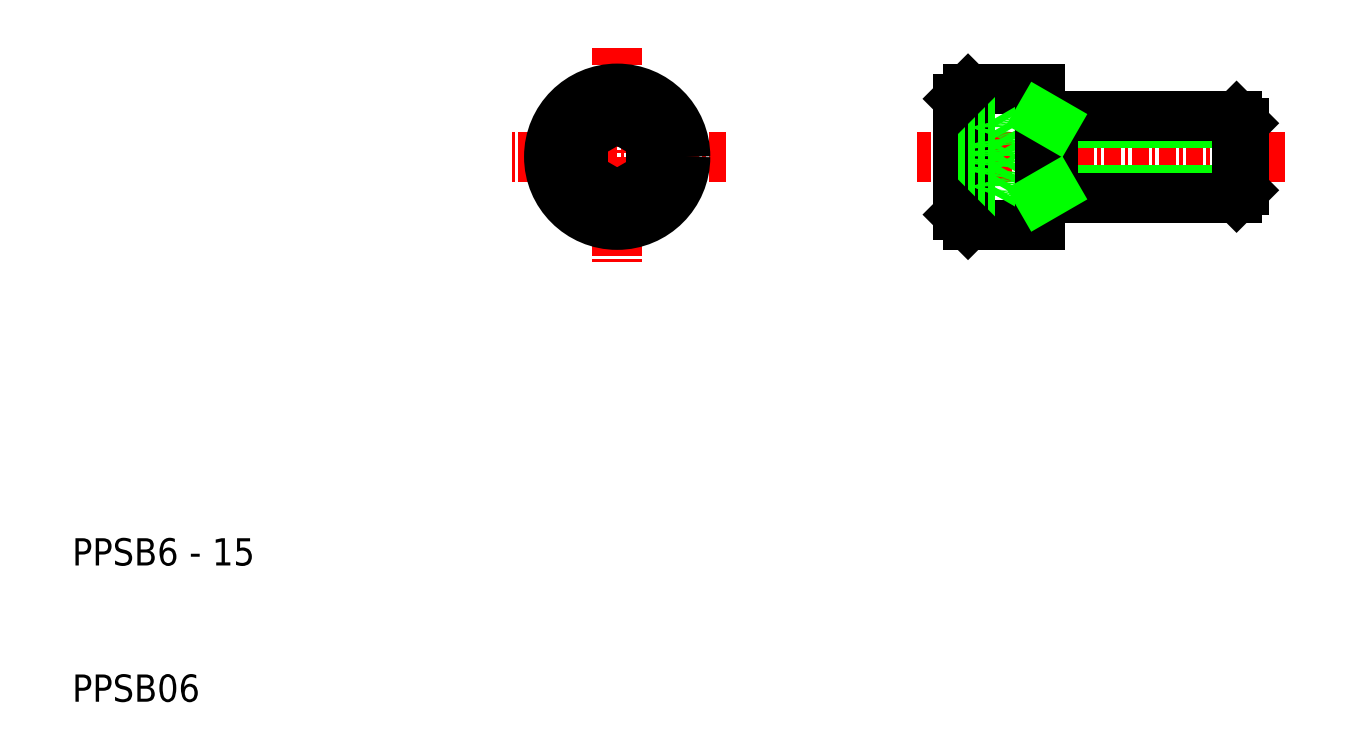
<metadata>
{"format":"dxf","ext":"dxf","renderer":"ezdxf+matplotlib","layout":"modelspace","background":"white","min_lineweight":24,"dpi":150}
</metadata>
<code>
0
SECTION
2
ENTITIES
0
LINE
8
0
10
75.75
20
45
30
0
11
81
21
45
31
0
0
LINE
8
0
10
75.75
20
55
30
0
11
81
21
55
31
0
0
LINE
8
CENTER
10
99
20
50
30
0
11
72
21
50
31
0
0
LINE
8
0
10
77.86
20
47.11
30
0
11
79.53
21
50
31
0
0
LINE
8
0
10
77.86
20
52.89
30
0
11
79.53
21
50
31
0
0
LINE
8
CENTER
10
50
20
58
30
0
11
50
21
42
31
0
0
TEXT
8
0
10
10
20
10
30
0
40
2
1
PPSB06
0
TEXT
8
0
10
10
20
20
30
0
40
2
1
PPSB6 - 15
0
LINE
8
CENTER
10
58
20
50
30
0
11
42
21
50
31
0
0
CIRCLE
8
0
10
50
20
50
30
0
40
4.25
0
CIRCLE
8
0
10
50
20
50
30
0
40
5
0
LINE
8
0
10
52.5
20
51.44
30
0
11
52.5
21
48.56
31
0
0
LINE
8
0
10
47.5
20
51.44
30
0
11
47.5
21
48.56
31
0
0
LINE
8
0
10
52.5
20
48.56
30
0
11
50
21
47.11
31
0
0
LINE
8
0
10
47.5
20
48.56
30
0
11
50
21
47.11
31
0
0
LINE
8
0
10
52.5
20
51.44
30
0
11
50
21
52.89
31
0
0
LINE
8
0
10
47.5
20
51.44
30
0
11
50
21
52.89
31
0
0
LINE
8
0
10
75
20
54.25
30
0
11
75
21
45.75
31
0
0
LINE
8
0
10
75.75
20
55
30
0
11
75.75
21
45
31
0
0
ARC
8
0
10
70.5
20
50
30
0
40
7.5
50
348.9
51
11.1
0
LINE
8
0
10
75
20
48.56
30
0
11
77.86
21
48.56
31
0
0
LINE
8
0
10
75
20
47.11
30
0
11
77.86
21
47.11
31
0
0
LINE
8
0
10
75
20
45.75
30
0
11
75.75
21
45
31
0
0
ARC
8
0
10
76.07
20
47.83
30
0
40
1.928
50
338
51
21.99
0
LINE
8
0
10
75
20
51.44
30
0
11
77.86
21
51.44
31
0
0
LINE
8
0
10
75
20
52.89
30
0
11
77.86
21
52.89
31
0
0
LINE
8
0
10
75
20
54.25
30
0
11
75.75
21
55
31
0
0
ARC
8
0
10
76.07
20
52.17
30
0
40
1.928
50
338
51
21.99
0
LINE
8
0
10
96
20
47.54
30
0
11
82
21
47.54
31
0
0
LINE
8
0
10
96
20
52.46
30
0
11
82
21
52.46
31
0
0
LINE
8
0
10
81
20
47
30
0
11
95.46
21
47
31
0
0
LINE
8
0
10
81
20
53
30
0
11
95.46
21
53
31
0
0
LINE
8
0
10
82
20
47
30
0
11
82
21
53
31
0
0
LINE
8
0
10
81
20
53
30
0
11
81
21
47
31
0
0
LINE
8
0
10
81
20
47
30
0
11
81
21
45
31
0
0
LINE
8
0
10
81
20
55
30
0
11
81
21
53
31
0
0
LINE
8
0
10
95.46
20
47
30
0
11
95.46
21
53
31
0
0
LINE
8
0
10
96
20
47.54
30
0
11
96
21
52.46
31
0
0
LINE
8
0
10
95.46
20
47
30
0
11
96
21
47.54
31
0
0
LINE
8
0
10
95.46
20
53
30
0
11
96
21
52.46
31
0
0
LINE
8
0
10
82
20
52.46
30
0
11
81.06
21
53
31
0
0
LINE
8
0
10
82
20
47.54
30
0
11
81.06
21
47
31
0
0
ENDSEC
0
EOF

</code>
